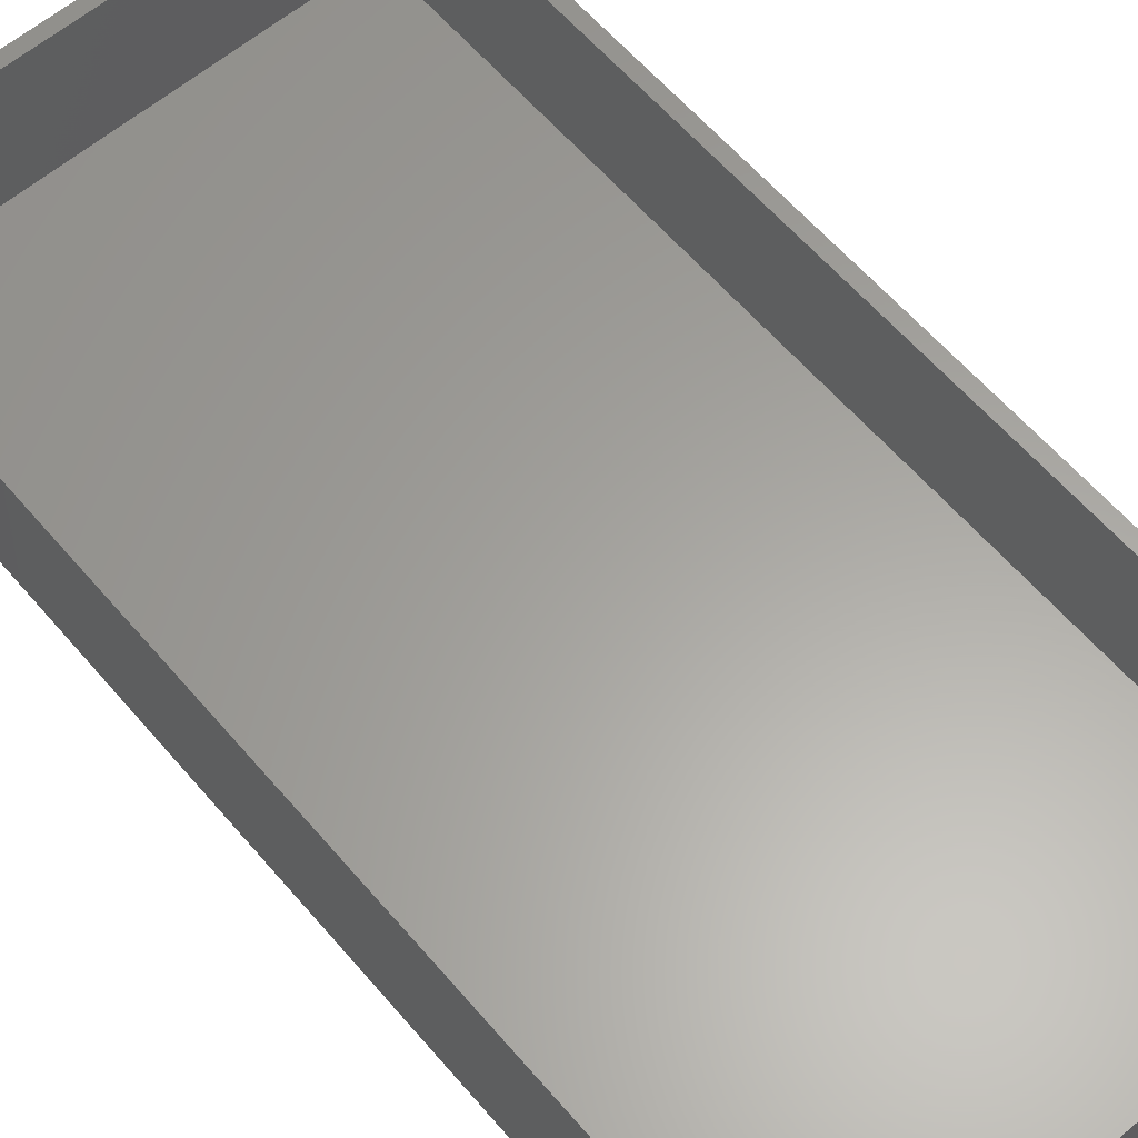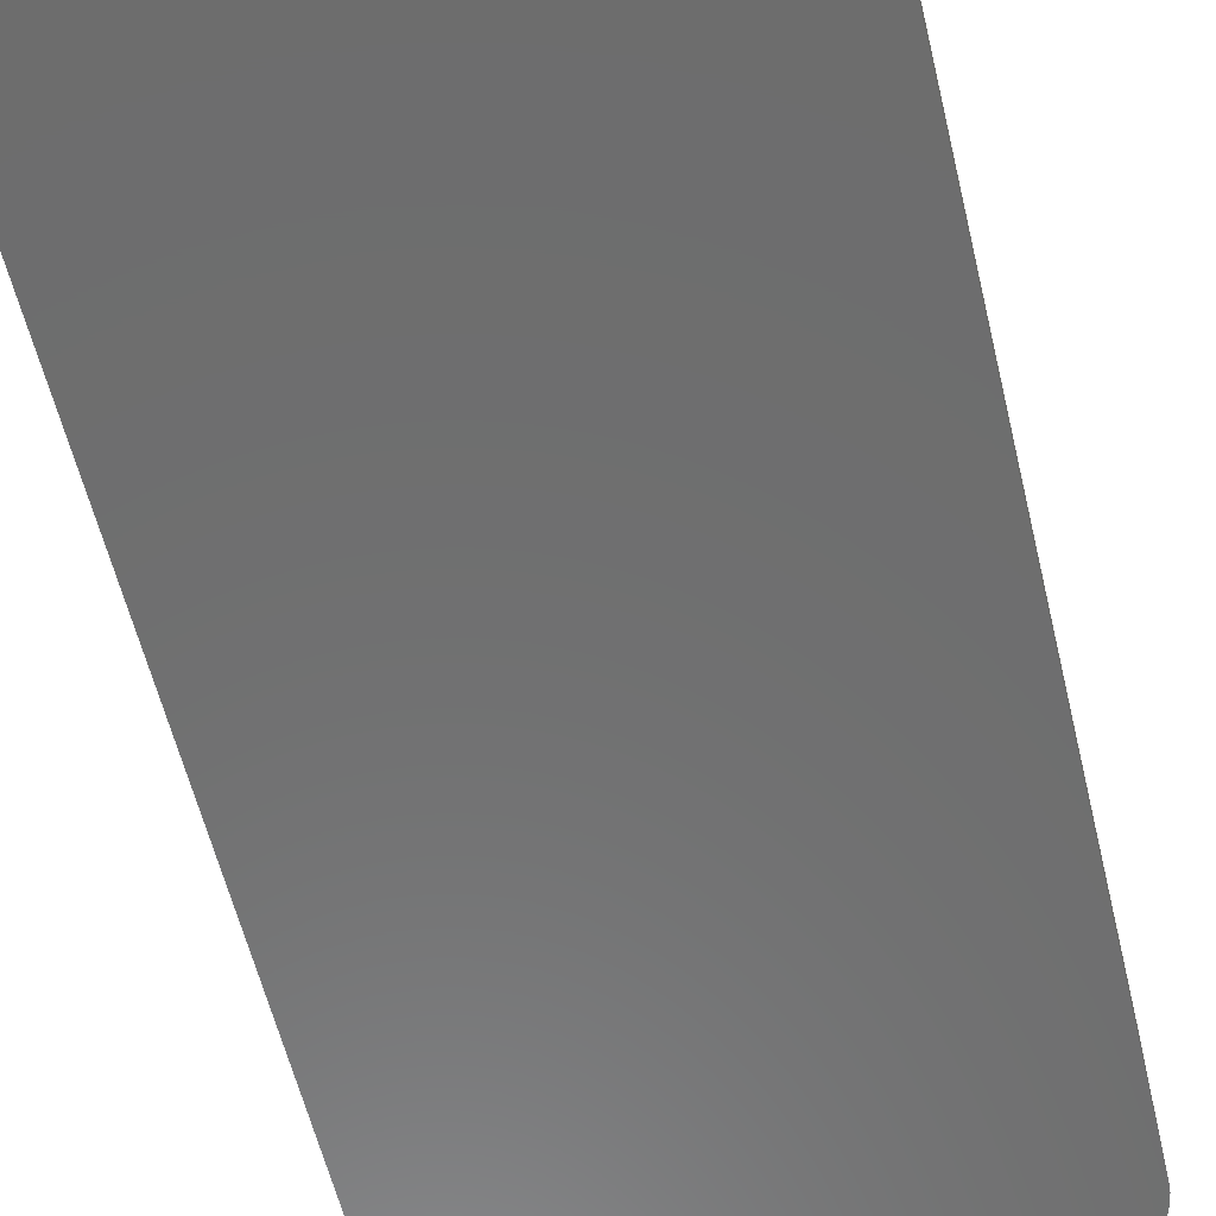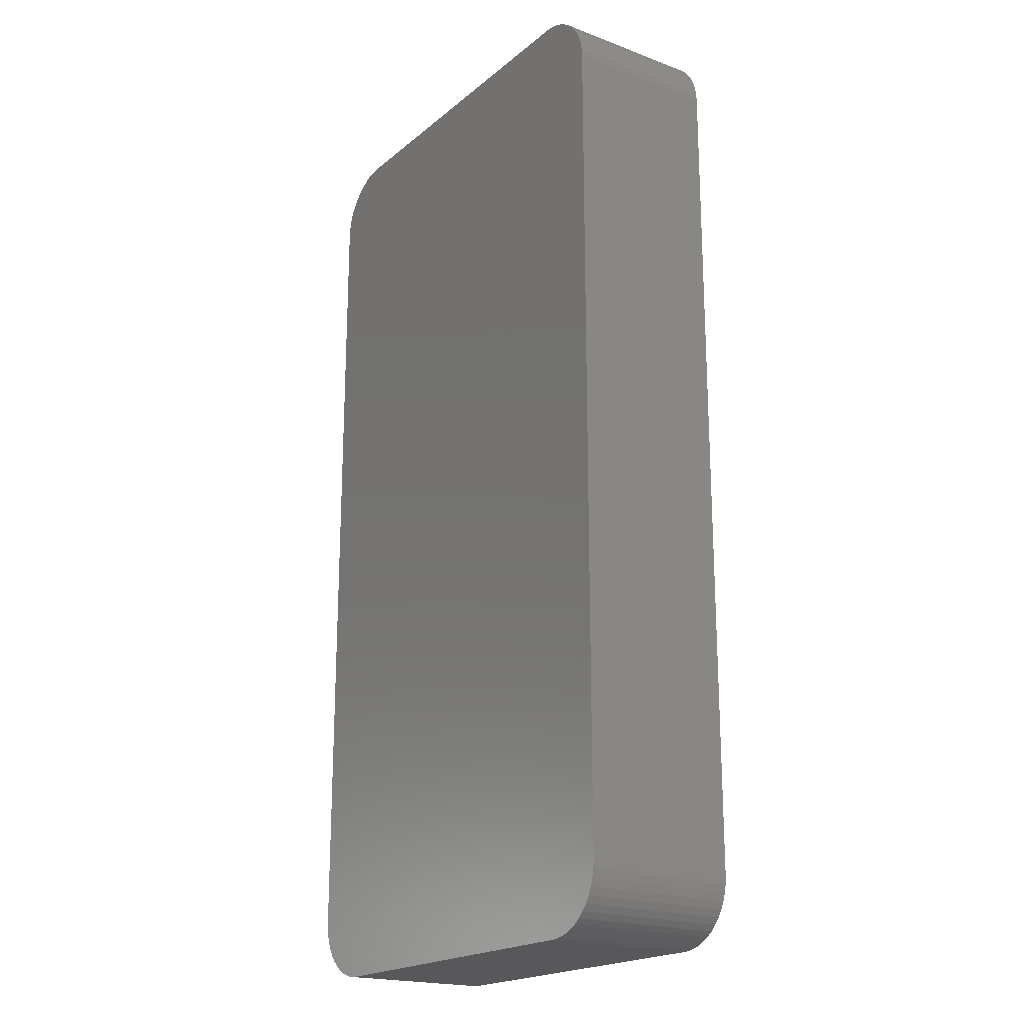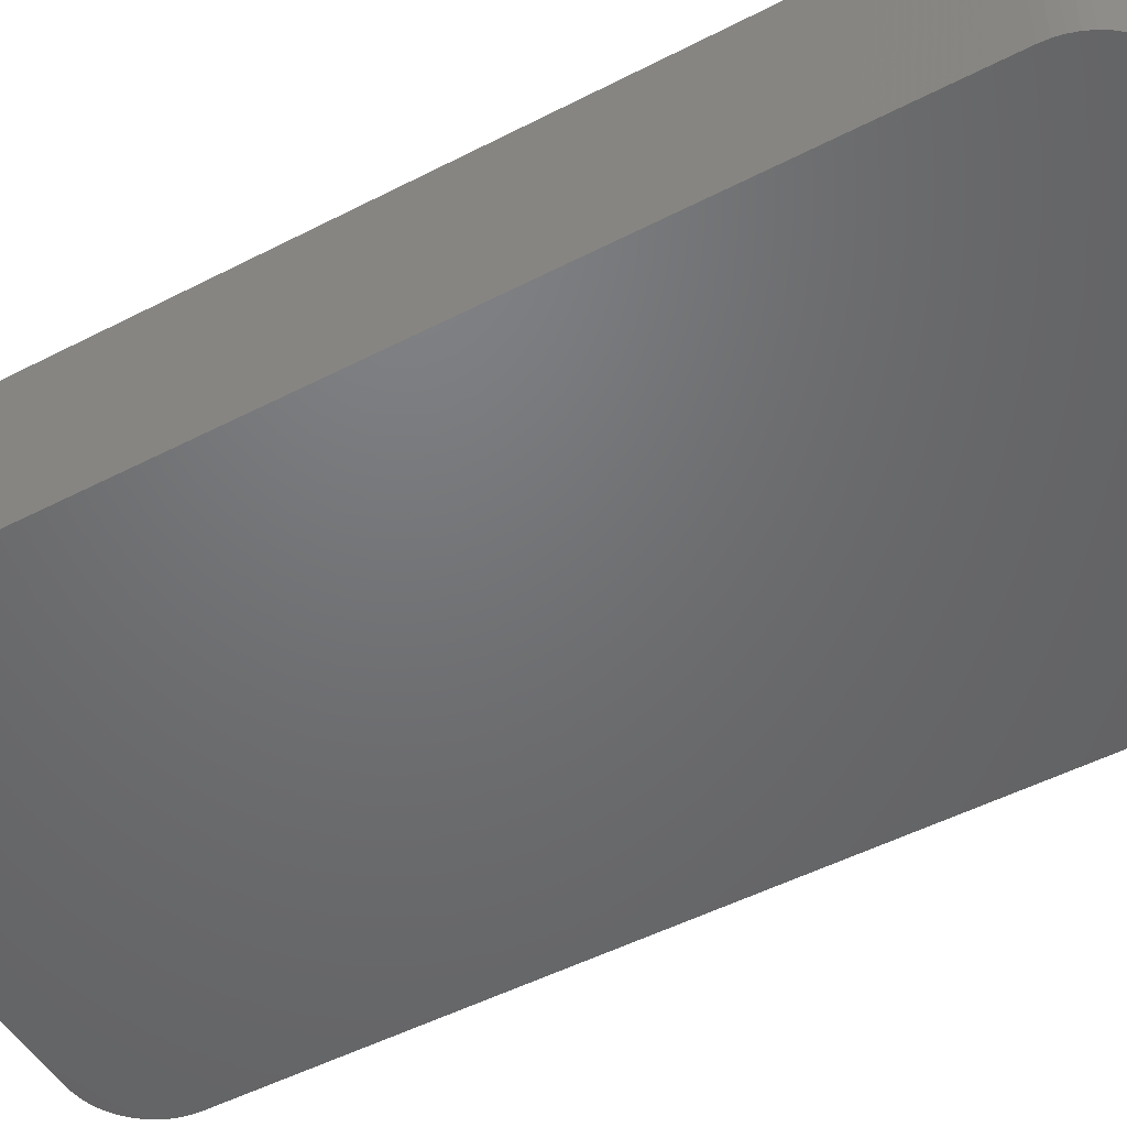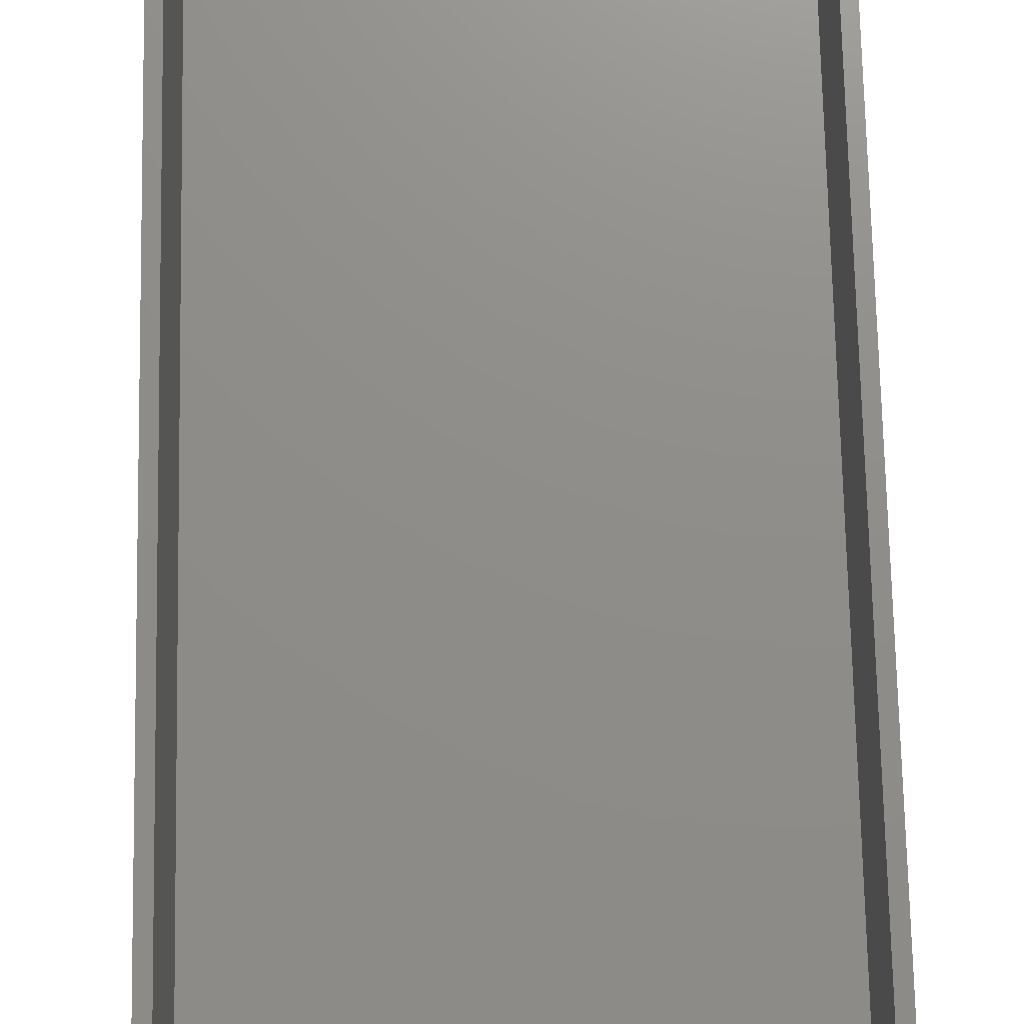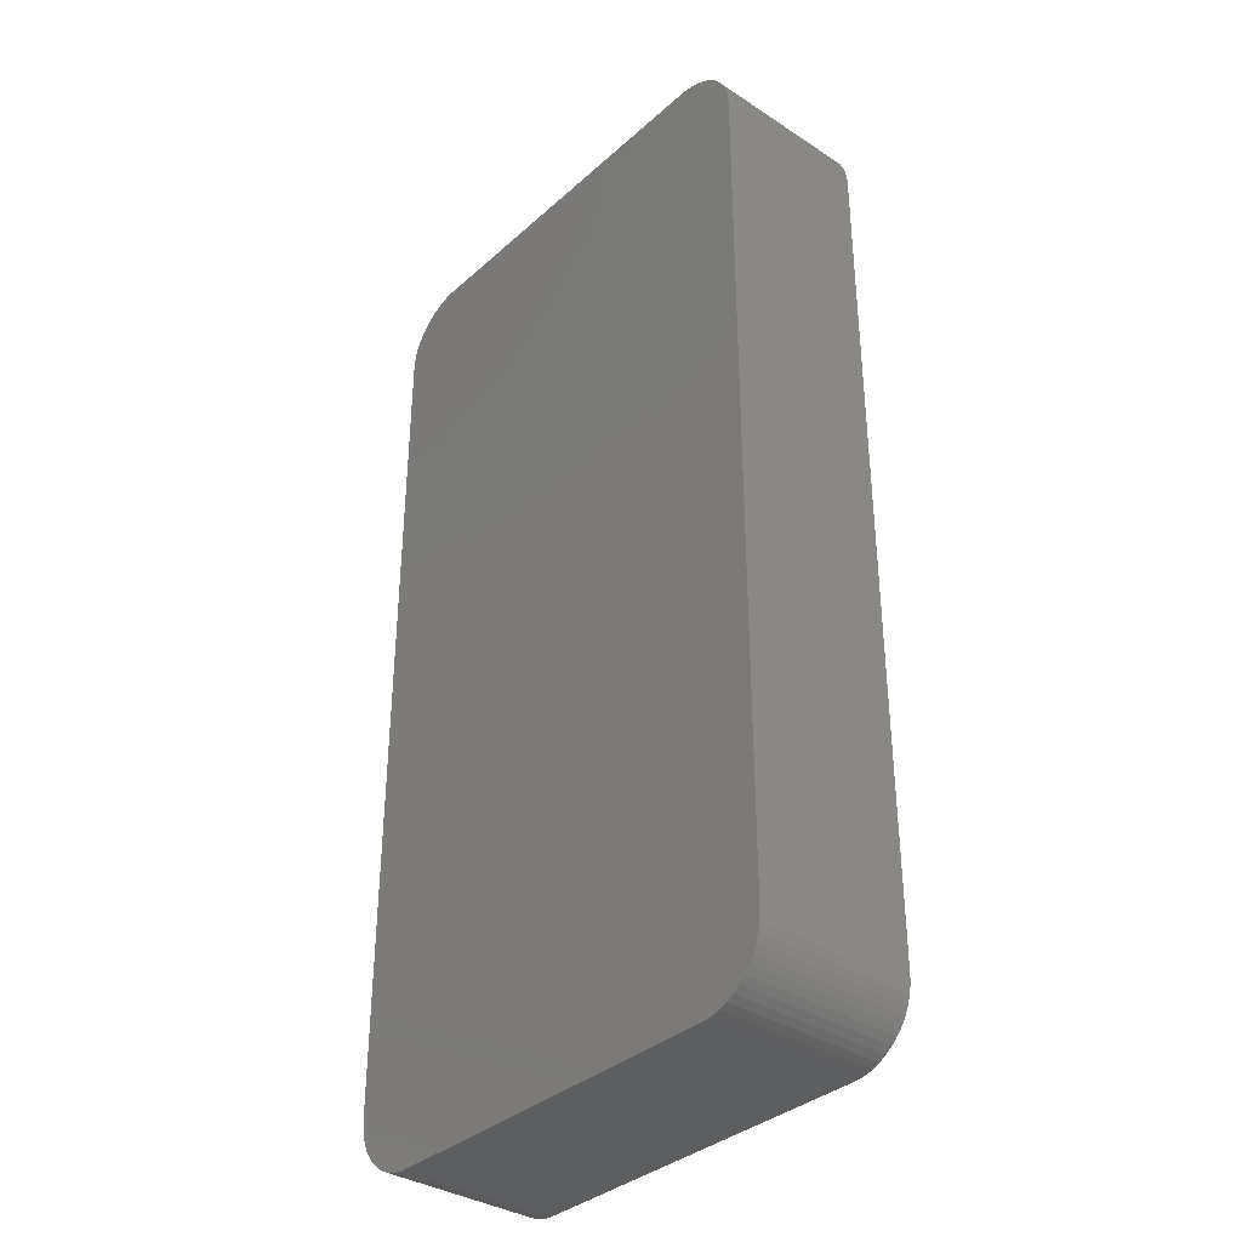
<metadata>
{"format":"stl","ext":"stl","renderer":"f3d","projection":"perspective","resolution":1024,"background":"white","views":[{"elev":61.5,"azim":-40.5,"up":"+Z"},{"elev":-59.5,"azim":13.6,"up":"+Z"},{"elev":-19.9,"azim":-124.5,"up":"+Y"},{"elev":-49.3,"azim":-60.1,"up":"+Z"},{"elev":73.9,"azim":178.8,"up":"+Z"},{"elev":-35.4,"azim":-130.7,"up":"+Y"}]}
</metadata>
<code>
# stl→obj: 208 verts, 412 faces
v -14.06 37.49 0
v -14.69 37.41 12
v -14.06 37.49 12
v -14.69 37.41 0
v 14.69 37.41 0
v 14.06 37.49 12
v 14.69 37.41 12
v 14.06 37.49 0
v -15.3 37.26 12
v -15.3 37.26 0
v 18.4 -34.34 12
v 18.59 -33.74 0
v 18.59 -33.74 12
v 18.4 -34.34 0
v 14.06 -37.49 0
v 14.69 -37.41 12
v 14.06 -37.49 12
v 14.69 -37.41 0
v -16.94 36.35 0
v -17.39 35.92 12
v -16.94 36.35 12
v -17.39 35.92 0
v 17.39 35.92 0
v 16.94 36.35 12
v 17.39 35.92 12
v 16.94 36.35 0
v -15.88 37.02 12
v -15.88 37.02 0
v 17.39 -35.92 12
v 17.8 -35.44 0
v 17.8 -35.44 12
v 17.39 -35.92 0
v 18.75 -32.5 12
v 18.75 32.5 0
v 18.75 32.5 12
v 18.75 -32.5 0
v -14.06 -37.49 0
v -14.06 -37.49 12
v -17.8 -35.44 0
v -18.13 -34.91 12
v -18.13 -34.91 0
v -17.8 -35.44 12
v -18.75 -32.5 0
v -18.75 32.5 12
v -18.75 32.5 0
v -18.75 -32.5 12
v -18.71 33.13 12
v -18.71 33.13 0
v -18.59 33.74 12
v -18.59 33.74 0
v 15.88 37.02 0
v 15.3 37.26 12
v 15.88 37.02 12
v 15.3 37.26 0
v 16.43 36.72 0
v 16.43 36.72 12
v 16.94 -36.35 0
v 16.94 -36.35 12
v 18.59 33.74 12
v 18.4 34.34 0
v 18.4 34.34 12
v 18.59 33.74 0
v 17.8 35.44 12
v 17.8 35.44 0
v 18.71 -33.13 0
v 18.13 -34.91 0
v 18.71 33.13 0
v 18.13 34.91 0
v 16.43 -36.72 0
v 15.88 -37.02 0
v 15.3 -37.26 0
v -14.69 -37.41 0
v -15.3 -37.26 0
v -15.88 -37.02 0
v -16.43 -36.72 0
v -16.94 -36.35 0
v -17.39 -35.92 0
v -16.43 36.72 0
v -18.4 -34.34 0
v -17.8 35.44 0
v -18.59 -33.74 0
v -18.13 34.91 0
v -18.71 -33.13 0
v -18.4 34.34 0
v 17.75 32.5 12
v 18.71 33.13 12
v 17.72 33 12
v 17.75 -32.5 12
v 17.62 33.49 12
v 18.71 -33.13 12
v 17.47 33.97 12
v 18.13 34.91 12
v 17.72 -33 12
v 17.26 34.43 12
v 17.62 -33.49 12
v 16.99 34.85 12
v 16.67 35.24 12
v 16.3 35.58 12
v 15.89 35.88 12
v 15.45 36.12 12
v 14.99 36.3 12
v 14.5 36.43 12
v 14 36.49 12
v -14 36.49 12
v -14.5 36.43 12
v -14.99 36.3 12
v -15.45 36.12 12
v -15.89 35.88 12
v -16.43 36.72 12
v -16.3 35.58 12
v -16.67 35.24 12
v -16.99 34.85 12
v -17.8 35.44 12
v -17.26 34.43 12
v -18.13 34.91 12
v -17.47 33.97 12
v -17.62 33.49 12
v -18.4 34.34 12
v 17.47 -33.97 12
v 18.13 -34.91 12
v 17.26 -34.43 12
v 16.99 -34.85 12
v 16.67 -35.24 12
v 16.3 -35.58 12
v 16.43 -36.72 12
v 15.89 -35.88 12
v 15.88 -37.02 12
v 15.45 -36.12 12
v 15.3 -37.26 12
v 14.99 -36.3 12
v 14.5 -36.43 12
v 14 -36.49 12
v -14 -36.49 12
v -14.5 -36.43 12
v -14.69 -37.41 12
v -14.99 -36.3 12
v -15.3 -37.26 12
v -15.45 -36.12 12
v -15.88 -37.02 12
v -15.89 -35.88 12
v -16.43 -36.72 12
v -16.3 -35.58 12
v -16.94 -36.35 12
v -16.67 -35.24 12
v -17.39 -35.92 12
v -16.99 -34.85 12
v -17.26 -34.43 12
v -17.47 -33.97 12
v -18.4 -34.34 12
v -17.62 -33.49 12
v -18.59 -33.74 12
v -17.72 -33 12
v -18.71 -33.13 12
v -17.75 -32.5 12
v -17.75 32.5 12
v -17.72 33 12
v 14 36.49 2
v 14.5 36.43 2
v -14 36.49 2
v -14.5 36.43 2
v 16.67 -35.24 2
v 16.99 -34.85 2
v 16.3 35.58 2
v 16.67 35.24 2
v 17.47 -33.97 2
v 17.62 -33.49 2
v 16.99 34.85 2
v 14.5 -36.43 2
v 14 -36.49 2
v -16.67 35.24 2
v -16.3 35.58 2
v -15.45 36.12 2
v -14.99 36.3 2
v 17.75 -32.5 2
v 17.75 32.5 2
v -14 -36.49 2
v -17.62 -33.49 2
v -17.47 -33.97 2
v -17.75 32.5 2
v -17.75 -32.5 2
v -17.72 33 2
v -17.26 34.43 2
v -17.47 33.97 2
v -17.62 33.49 2
v -15.89 35.88 2
v 14.99 36.3 2
v 15.45 36.12 2
v 17.72 -33 2
v 17.62 33.49 2
v 17.47 33.97 2
v -17.72 -33 2
v 17.72 33 2
v 17.26 34.43 2
v 17.26 -34.43 2
v 15.89 35.88 2
v 16.3 -35.58 2
v 15.89 -35.88 2
v 15.45 -36.12 2
v 14.99 -36.3 2
v -14.5 -36.43 2
v -14.99 -36.3 2
v -15.45 -36.12 2
v -15.89 -35.88 2
v -16.99 34.85 2
v -16.3 -35.58 2
v -16.67 -35.24 2
v -16.99 -34.85 2
v -17.26 -34.43 2
f 1 2 3
f 2 1 4
f 5 6 7
f 6 5 8
f 4 9 2
f 9 4 10
f 8 3 6
f 3 8 1
f 11 12 13
f 12 11 14
f 15 16 17
f 16 15 18
f 19 20 21
f 20 19 22
f 23 24 25
f 24 23 26
f 10 27 9
f 27 10 28
f 29 30 31
f 30 29 32
f 33 34 35
f 34 33 36
f 37 17 38
f 17 37 15
f 39 40 41
f 40 39 42
f 43 44 45
f 44 43 46
f 45 47 48
f 47 45 44
f 48 49 50
f 49 48 47
f 51 52 53
f 52 51 54
f 55 53 56
f 53 55 51
f 57 29 58
f 29 57 32
f 59 60 61
f 60 59 62
f 63 23 25
f 23 63 64
f 15 36 65
f 36 43 34
f 15 65 12
f 45 34 43
f 15 12 14
f 8 34 45
f 15 14 66
f 34 8 67
f 15 66 30
f 67 8 62
f 15 30 32
f 62 8 60
f 15 32 57
f 60 8 68
f 15 57 69
f 36 15 43
f 15 69 70
f 68 8 64
f 15 70 71
f 26 8 55
f 15 71 18
f 55 8 51
f 51 8 54
f 54 8 5
f 43 15 37
f 64 8 23
f 43 37 72
f 23 8 26
f 43 72 73
f 8 45 1
f 43 73 74
f 1 45 4
f 43 74 75
f 4 45 10
f 43 75 76
f 10 45 28
f 43 76 77
f 28 45 78
f 43 77 39
f 78 45 19
f 43 39 41
f 19 45 22
f 43 41 79
f 22 45 80
f 43 79 81
f 80 45 82
f 43 81 83
f 82 45 84
f 84 45 50
f 50 45 48
f 85 35 86
f 35 85 33
f 87 86 59
f 88 33 85
f 89 59 61
f 33 88 90
f 91 61 92
f 93 90 88
f 94 92 63
f 90 93 13
f 95 13 93
f 86 87 85
f 59 89 87
f 61 91 89
f 96 63 25
f 92 94 91
f 63 96 94
f 97 25 24
f 25 97 96
f 98 24 56
f 24 98 97
f 56 99 98
f 53 99 56
f 53 100 99
f 52 100 53
f 52 101 100
f 7 101 52
f 7 102 101
f 6 102 7
f 6 103 102
f 6 104 103
f 3 104 6
f 3 105 104
f 2 105 3
f 2 106 105
f 9 106 2
f 9 107 106
f 27 107 9
f 27 108 107
f 109 108 27
f 108 109 110
f 21 110 109
f 110 21 111
f 20 111 21
f 111 20 112
f 113 112 20
f 112 113 114
f 115 114 113
f 114 115 116
f 49 117 118
f 116 118 117
f 118 116 115
f 13 95 11
f 119 11 95
f 11 119 120
f 121 120 119
f 120 121 31
f 122 31 121
f 31 122 29
f 123 29 122
f 29 123 58
f 124 58 123
f 58 124 125
f 126 125 124
f 126 127 125
f 128 127 126
f 128 129 127
f 130 129 128
f 130 16 129
f 131 16 130
f 131 17 16
f 132 17 131
f 133 17 132
f 133 38 17
f 134 38 133
f 134 135 38
f 136 135 134
f 136 137 135
f 138 137 136
f 138 139 137
f 140 139 138
f 141 140 142
f 140 141 139
f 143 142 144
f 142 143 141
f 145 144 146
f 42 146 147
f 144 145 143
f 40 147 148
f 149 148 150
f 151 150 152
f 146 42 145
f 153 152 154
f 155 44 154
f 117 49 156
f 46 154 44
f 47 156 49
f 153 154 46
f 156 47 155
f 147 40 42
f 155 47 44
f 148 149 40
f 150 151 149
f 152 153 151
f 78 21 109
f 21 78 19
f 28 109 27
f 109 28 78
f 54 7 52
f 7 54 5
f 76 141 143
f 141 76 75
f 69 58 125
f 58 69 57
f 13 65 90
f 65 13 12
f 90 36 33
f 36 90 65
f 73 135 137
f 135 73 72
f 72 38 135
f 38 72 37
f 79 151 81
f 151 79 149
f 77 42 39
f 42 77 145
f 77 143 145
f 143 77 76
f 50 118 84
f 118 50 49
f 84 115 82
f 115 84 118
f 80 20 22
f 20 80 113
f 26 56 24
f 56 26 55
f 31 66 120
f 66 31 30
f 120 14 11
f 14 120 66
f 18 129 16
f 129 18 71
f 86 62 59
f 62 86 67
f 35 67 86
f 67 35 34
f 92 64 63
f 64 92 68
f 61 68 92
f 68 61 60
f 74 137 139
f 137 74 73
f 75 139 141
f 139 75 74
f 81 153 83
f 153 81 151
f 83 46 43
f 46 83 153
f 41 149 79
f 149 41 40
f 82 113 80
f 113 82 115
f 71 127 129
f 127 71 70
f 70 125 127
f 125 70 69
f 157 102 103
f 102 157 158
f 159 103 104
f 103 159 157
f 160 104 105
f 104 160 159
f 161 122 162
f 122 161 123
f 163 97 98
f 97 163 164
f 165 95 166
f 95 165 119
f 167 97 164
f 97 167 96
f 168 132 131
f 132 168 169
f 170 110 111
f 110 170 171
f 172 106 107
f 106 172 173
f 174 85 175
f 85 174 88
f 169 133 132
f 133 169 176
f 148 177 150
f 177 148 178
f 154 179 155
f 179 154 180
f 155 181 156
f 181 155 179
f 116 182 114
f 182 116 183
f 156 184 117
f 184 156 181
f 185 107 108
f 107 185 172
f 186 100 101
f 100 186 187
f 173 105 106
f 105 173 160
f 166 93 188
f 93 166 95
f 189 91 190
f 91 189 89
f 152 180 154
f 180 152 191
f 150 191 152
f 191 150 177
f 157 175 192
f 175 179 174
f 157 192 189
f 180 174 179
f 157 189 190
f 169 174 180
f 157 190 193
f 174 169 188
f 157 193 167
f 188 169 166
f 157 167 164
f 166 169 165
f 157 164 163
f 165 169 194
f 157 163 195
f 175 157 179
f 157 195 187
f 194 169 162
f 157 187 186
f 196 169 197
f 157 186 158
f 197 169 198
f 198 169 199
f 199 169 168
f 179 157 159
f 162 169 161
f 179 159 160
f 161 169 196
f 179 160 173
f 169 180 176
f 179 173 172
f 176 180 200
f 179 172 185
f 200 180 201
f 179 185 171
f 201 180 202
f 179 171 170
f 202 180 203
f 179 170 204
f 203 180 205
f 179 204 182
f 205 180 206
f 179 182 183
f 206 180 207
f 179 183 184
f 207 180 208
f 179 184 181
f 208 180 178
f 178 180 177
f 177 180 191
f 171 108 110
f 108 171 185
f 158 101 102
f 101 158 186
f 187 99 100
f 99 187 195
f 205 144 142
f 144 205 206
f 162 121 194
f 121 162 122
f 199 131 130
f 131 199 168
f 202 140 138
f 140 202 203
f 146 208 147
f 208 146 207
f 147 178 148
f 178 147 208
f 144 207 146
f 207 144 206
f 117 183 116
f 183 117 184
f 112 170 111
f 170 112 204
f 195 98 99
f 98 195 163
f 194 119 165
f 119 194 121
f 198 130 128
f 130 198 199
f 188 88 174
f 88 188 93
f 192 89 189
f 89 192 87
f 175 87 192
f 87 175 85
f 193 96 167
f 96 193 94
f 190 94 193
f 94 190 91
f 201 138 136
f 138 201 202
f 114 204 112
f 204 114 182
f 203 142 140
f 142 203 205
f 196 126 124
f 126 196 197
f 161 124 123
f 124 161 196
f 197 128 126
f 128 197 198
f 200 136 134
f 136 200 201
f 176 134 133
f 134 176 200

</code>
